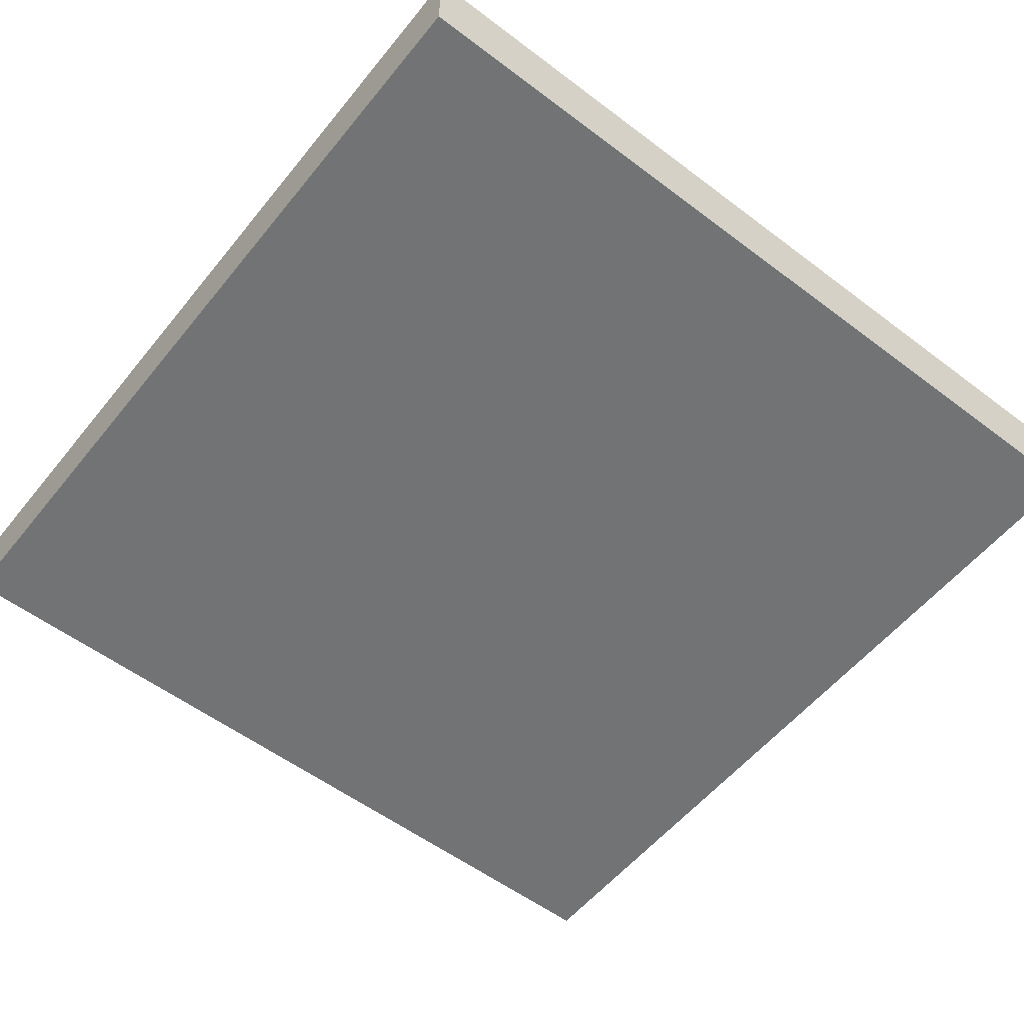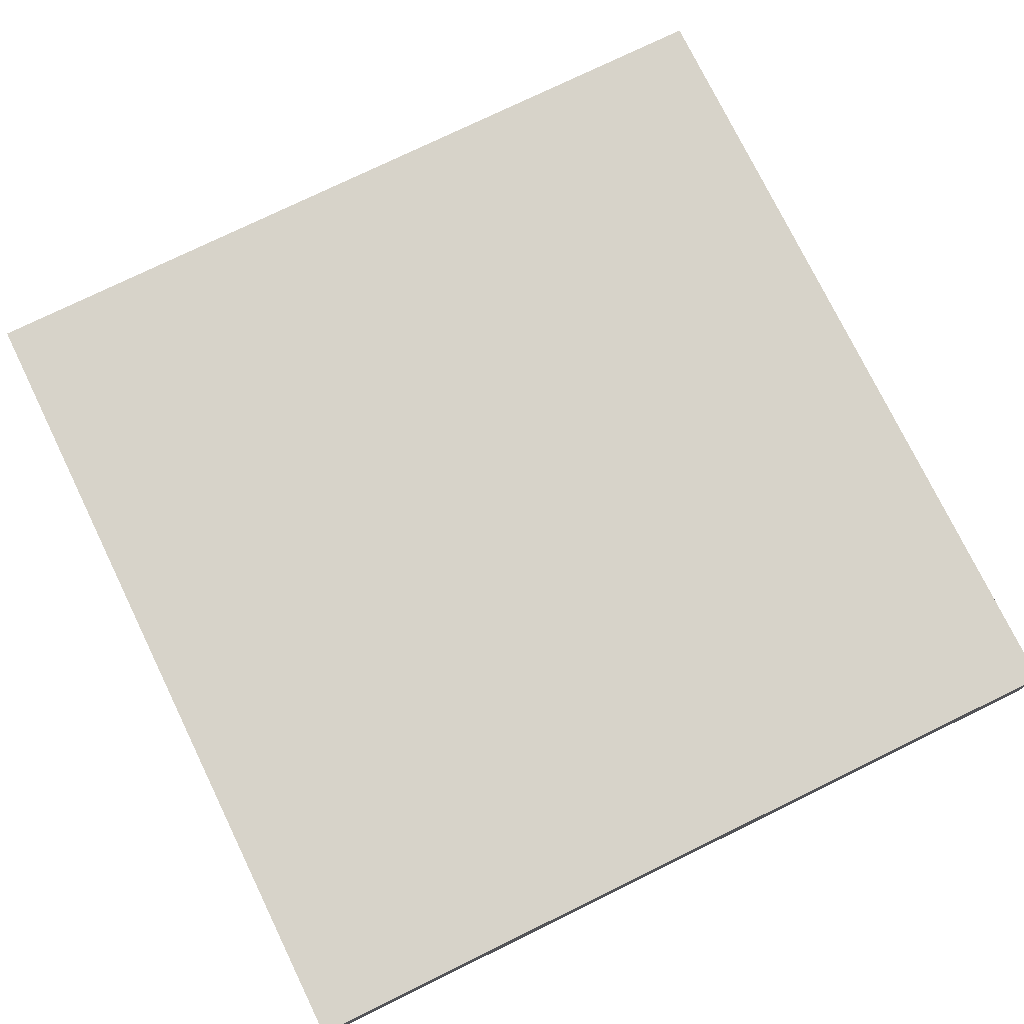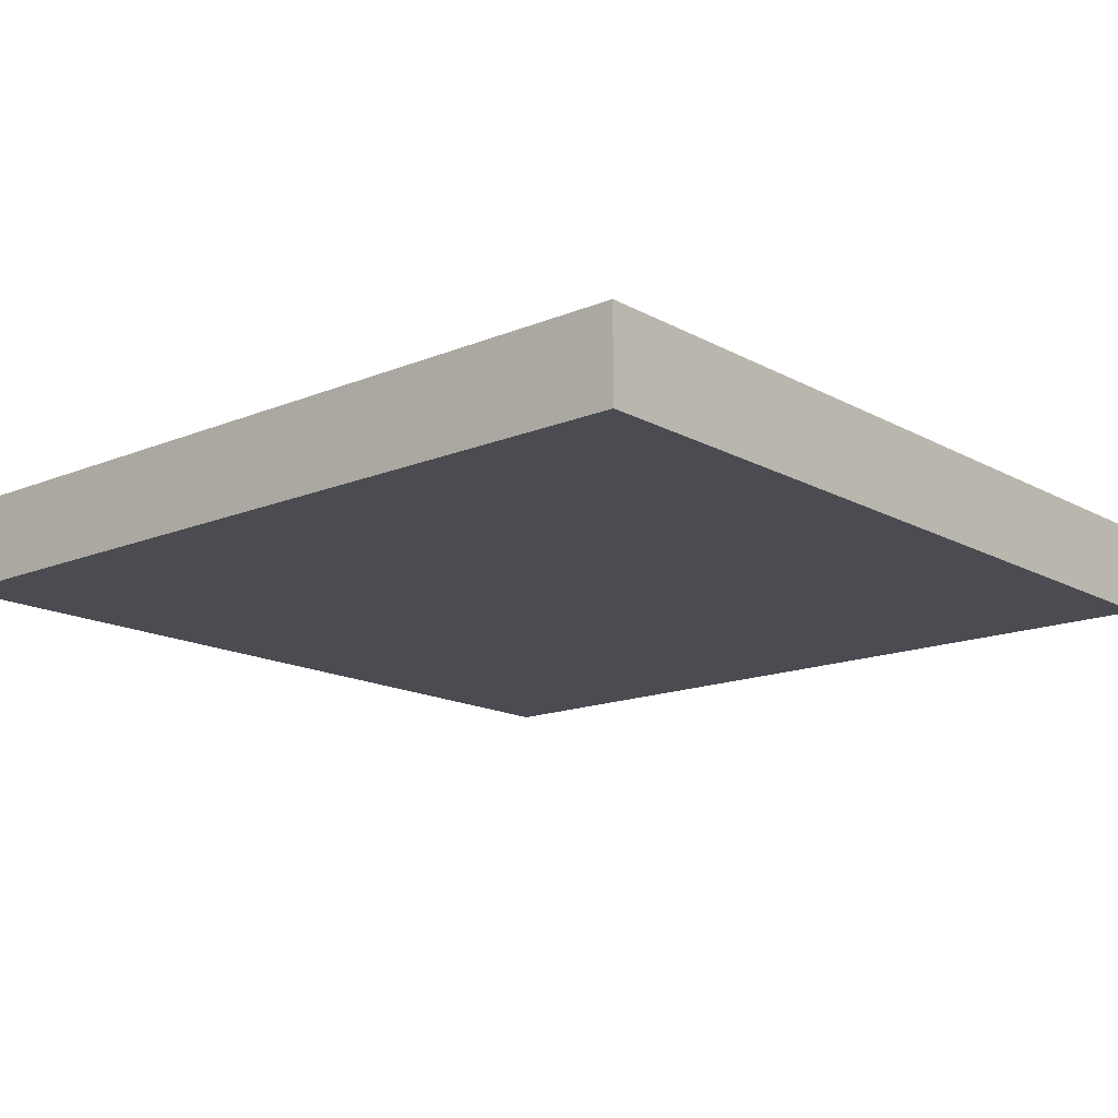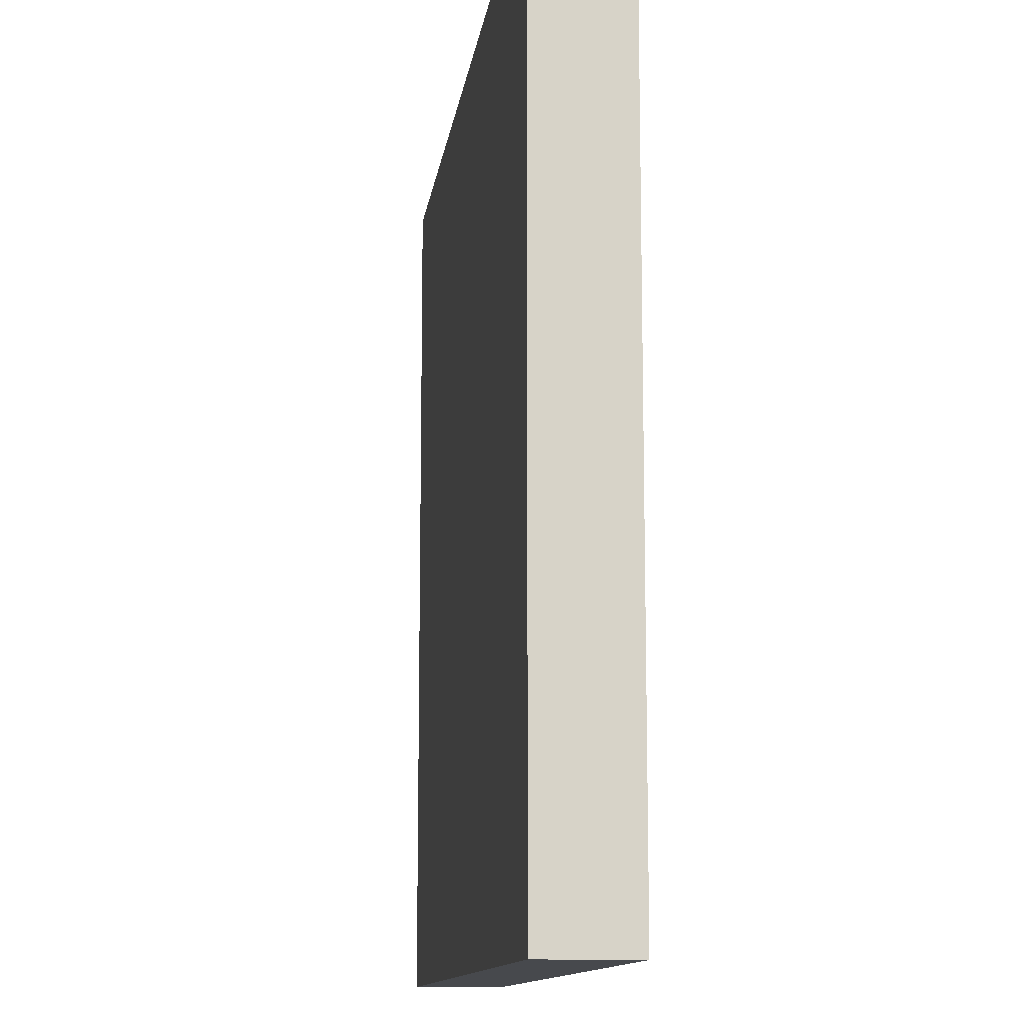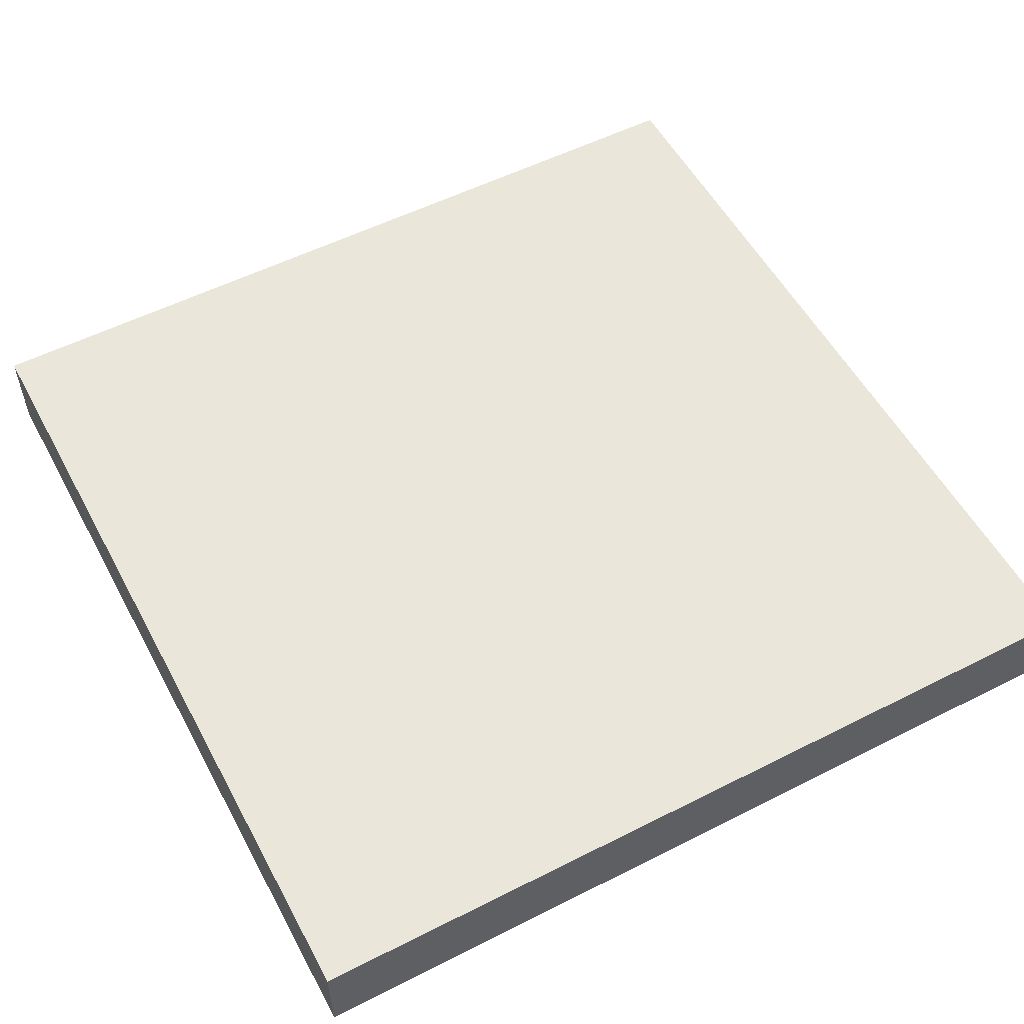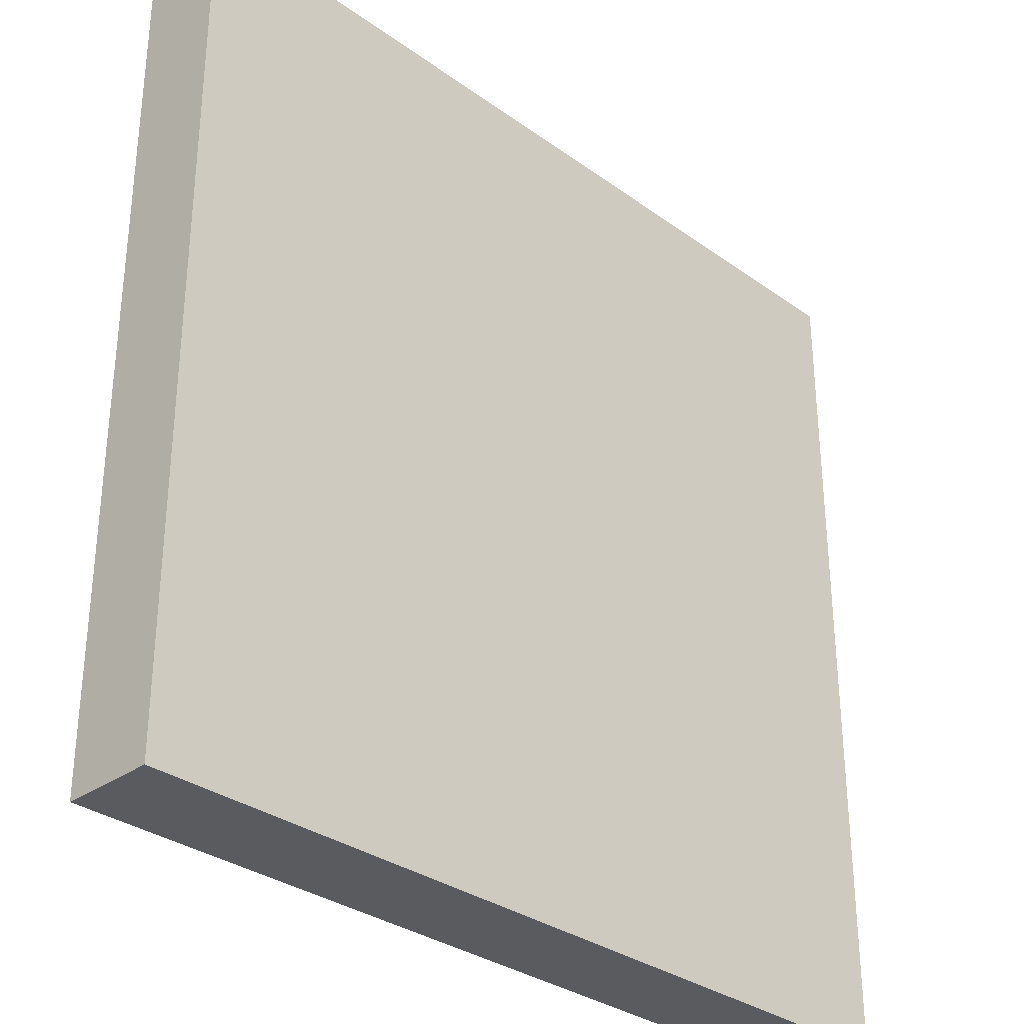
<metadata>
{"format":"obj","ext":"obj","renderer":"f3d","projection":"perspective","resolution":1024,"background":"white","views":[{"elev":-55.7,"azim":-128.4,"up":"+Y"},{"elev":76.2,"azim":64.0,"up":"+Y"},{"elev":-15.4,"azim":-139.0,"up":"+Y"},{"elev":-12.1,"azim":-97.6,"up":"+Z"},{"elev":54.9,"azim":61.9,"up":"+Y"},{"elev":-32.0,"azim":134.8,"up":"+Z"}]}
</metadata>
<code>
g than
v -0.06406 -0.006785 0.06406
v -0.06406 0.006785 0.06406
v 0.06406 0.006785 0.06406
v 0.06406 -0.006785 0.06406
v -0.06406 0.006785 0.06406
v -0.06406 0.006785 -0.06406
v 0.06406 0.006785 -0.06406
v 0.06406 0.006785 0.06406
v -0.06406 0.006785 -0.06406
v -0.06406 -0.006785 -0.06406
v 0.06406 -0.006785 -0.06406
v 0.06406 0.006785 -0.06406
v -0.06406 -0.006785 -0.06406
v -0.06406 -0.006785 0.06406
v 0.06406 -0.006785 0.06406
v 0.06406 -0.006785 -0.06406
v 0.06406 -0.006785 0.06406
v 0.06406 0.006785 0.06406
v 0.06406 0.006785 -0.06406
v 0.06406 -0.006785 -0.06406
v -0.06406 -0.006785 -0.06406
v -0.06406 0.006785 -0.06406
v -0.06406 0.006785 0.06406
v -0.06406 -0.006785 0.06406
g than_0
f 3 2 1
f 4 3 1
f 7 6 5
f 8 7 5
f 11 10 9
f 12 11 9
f 15 14 13
f 16 15 13
f 19 18 17
f 20 19 17
f 23 22 21
f 24 23 21

</code>
